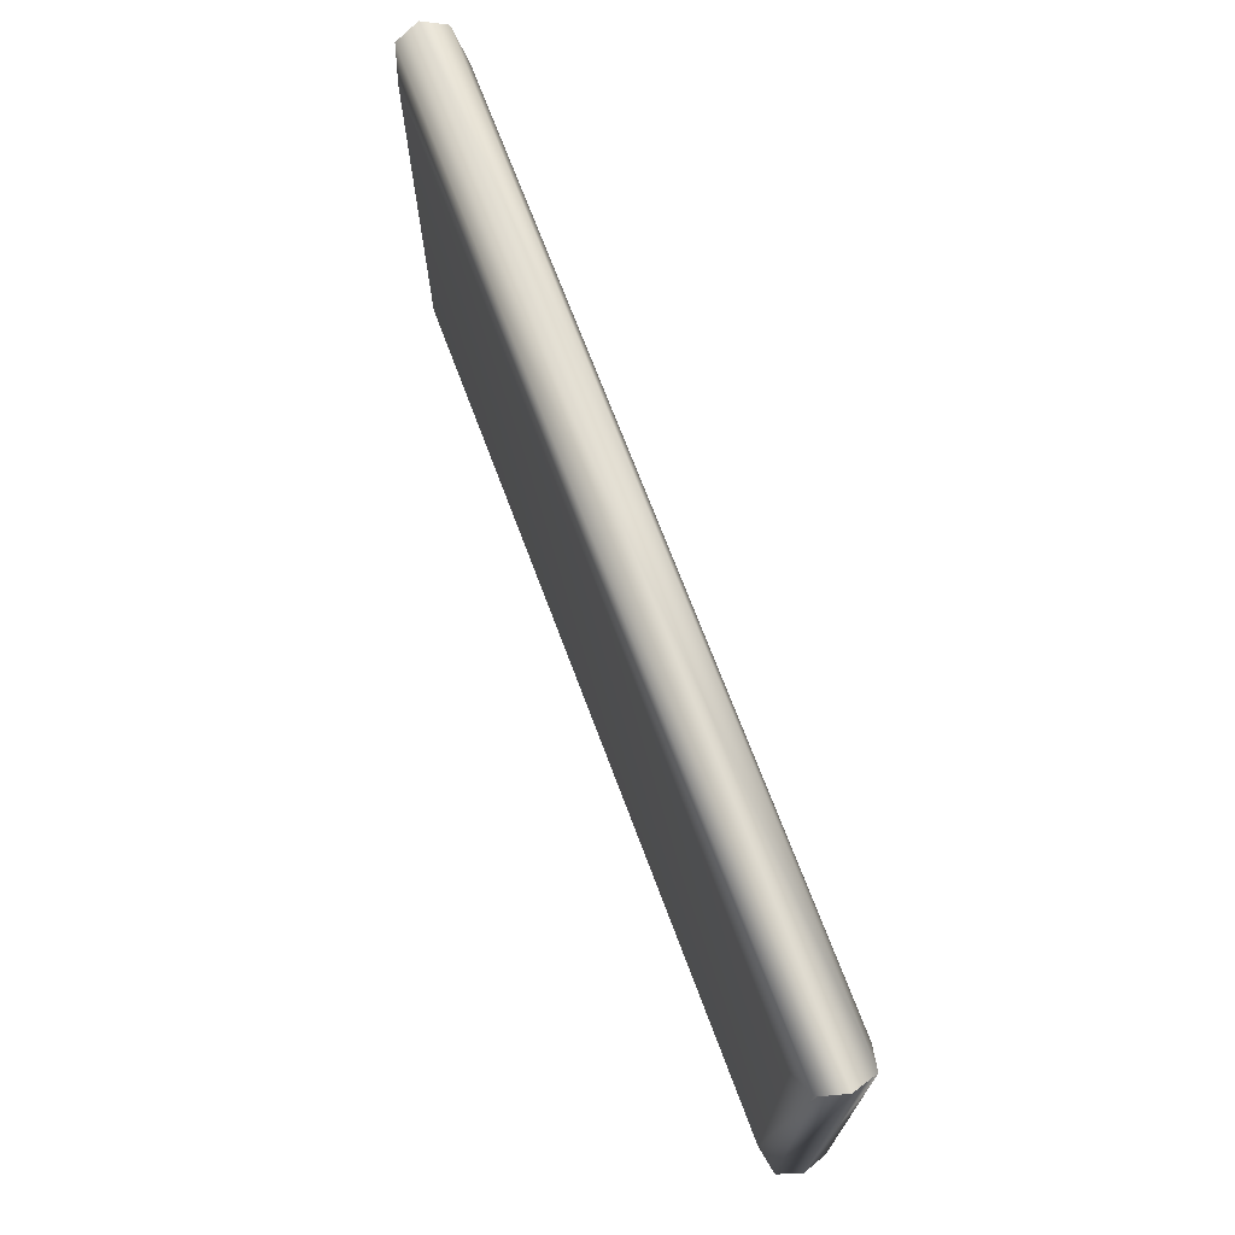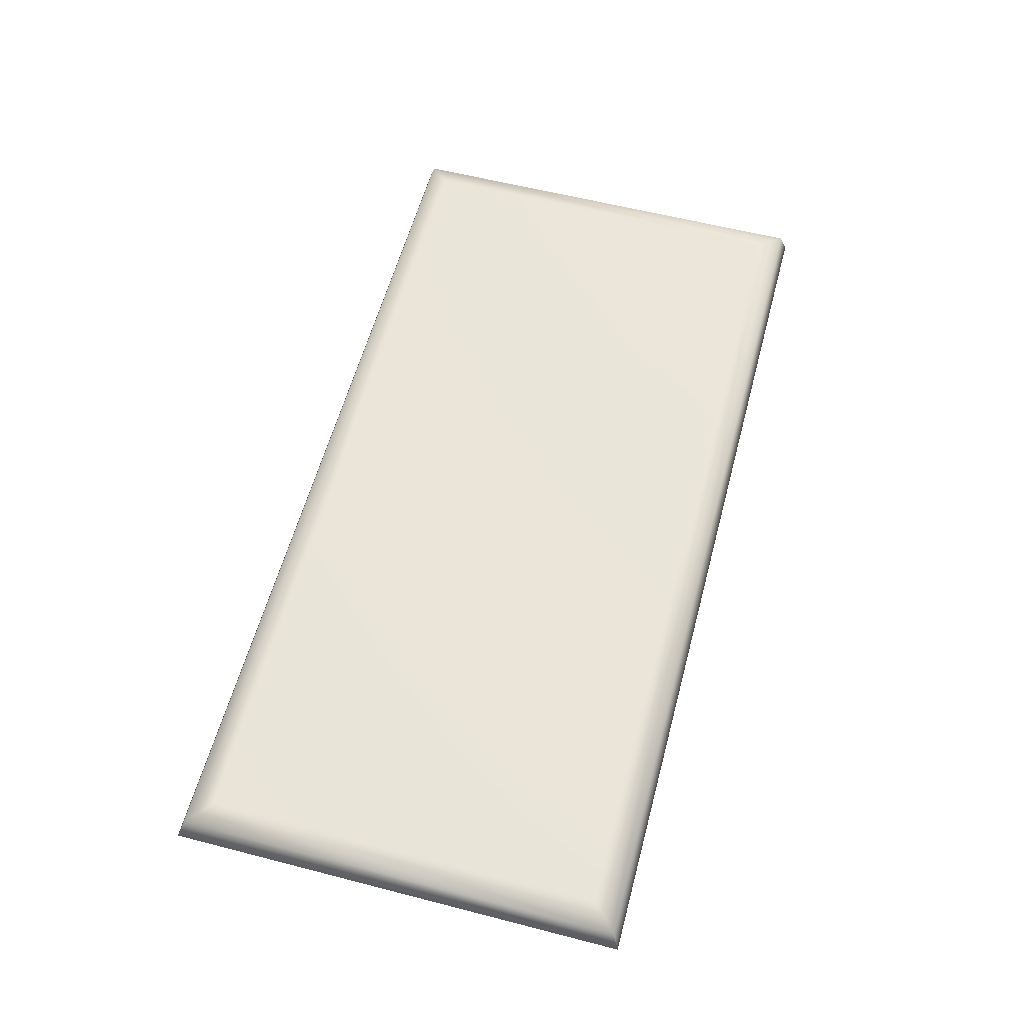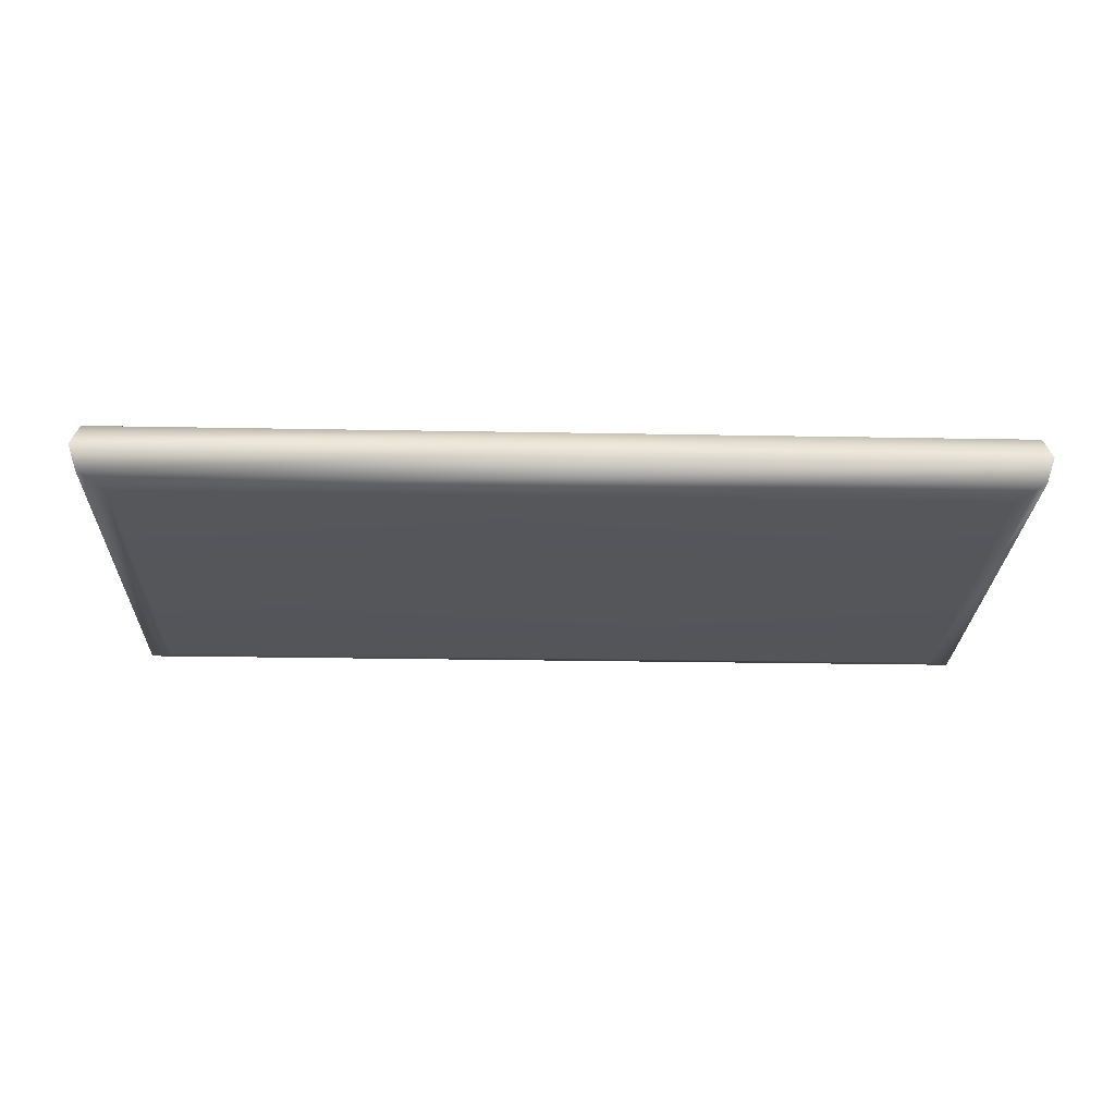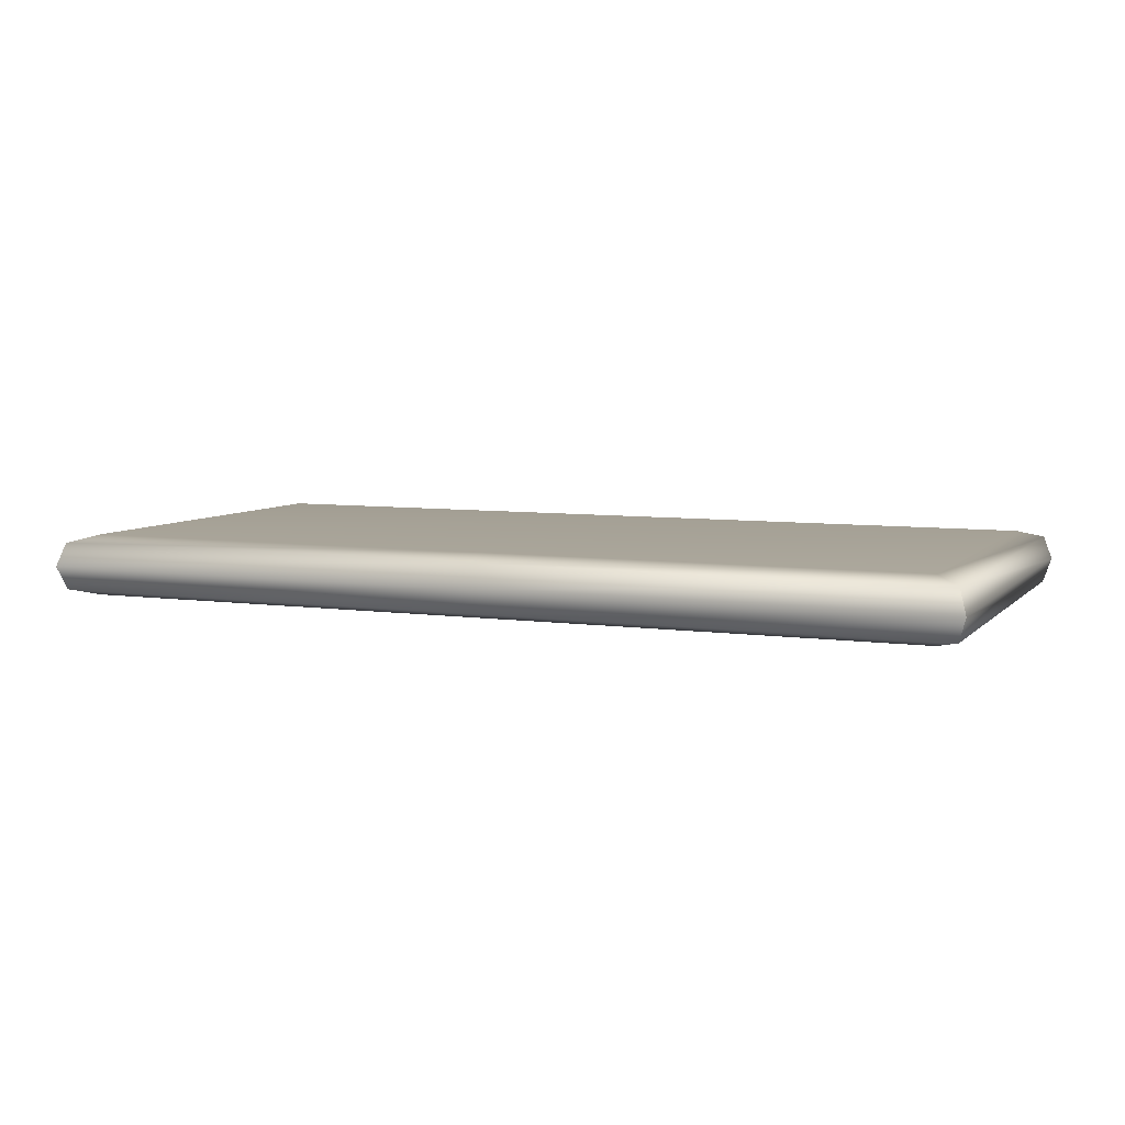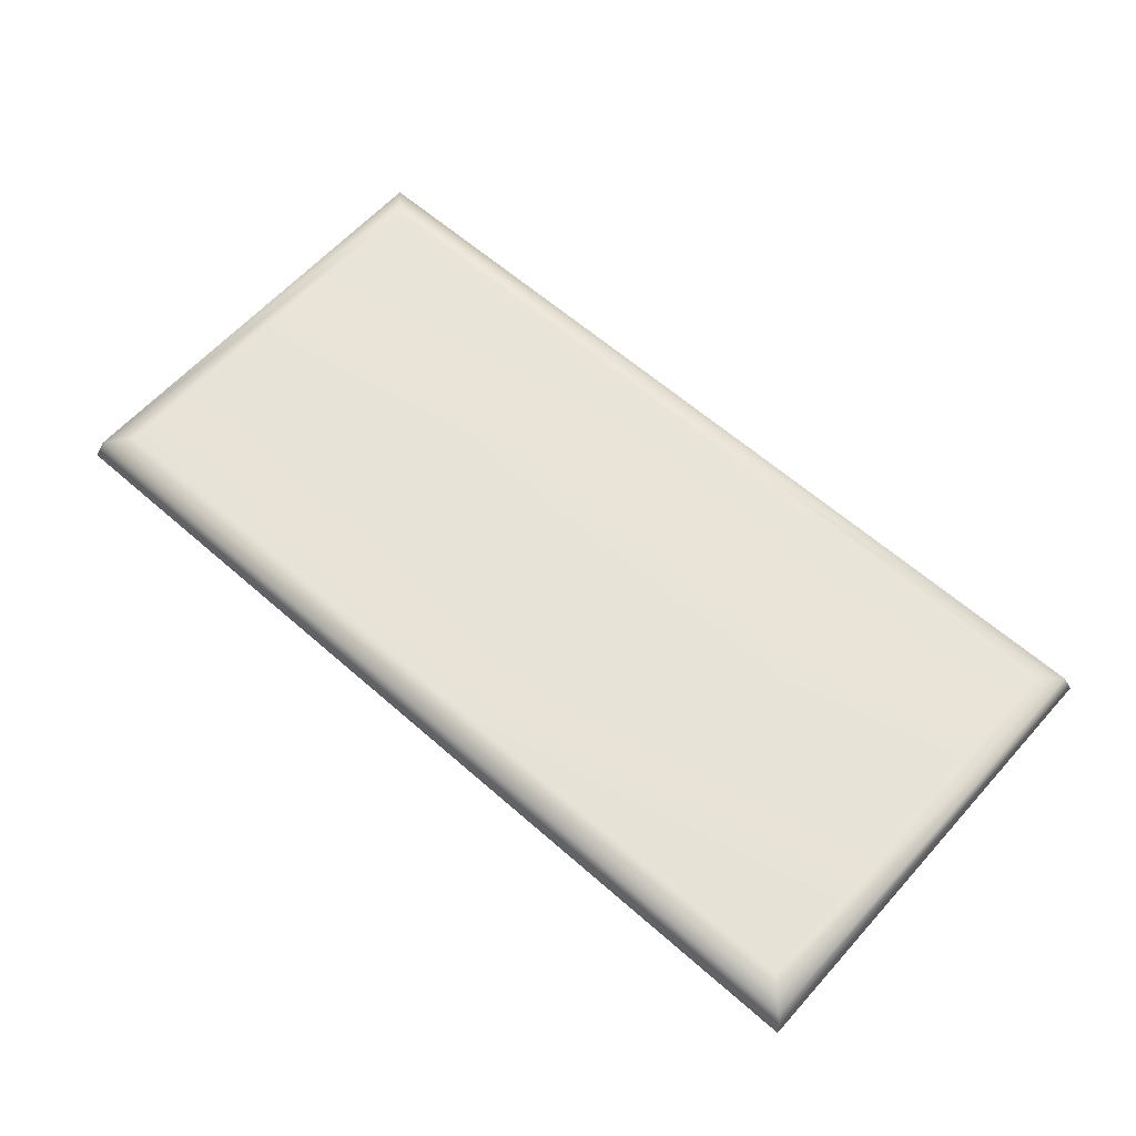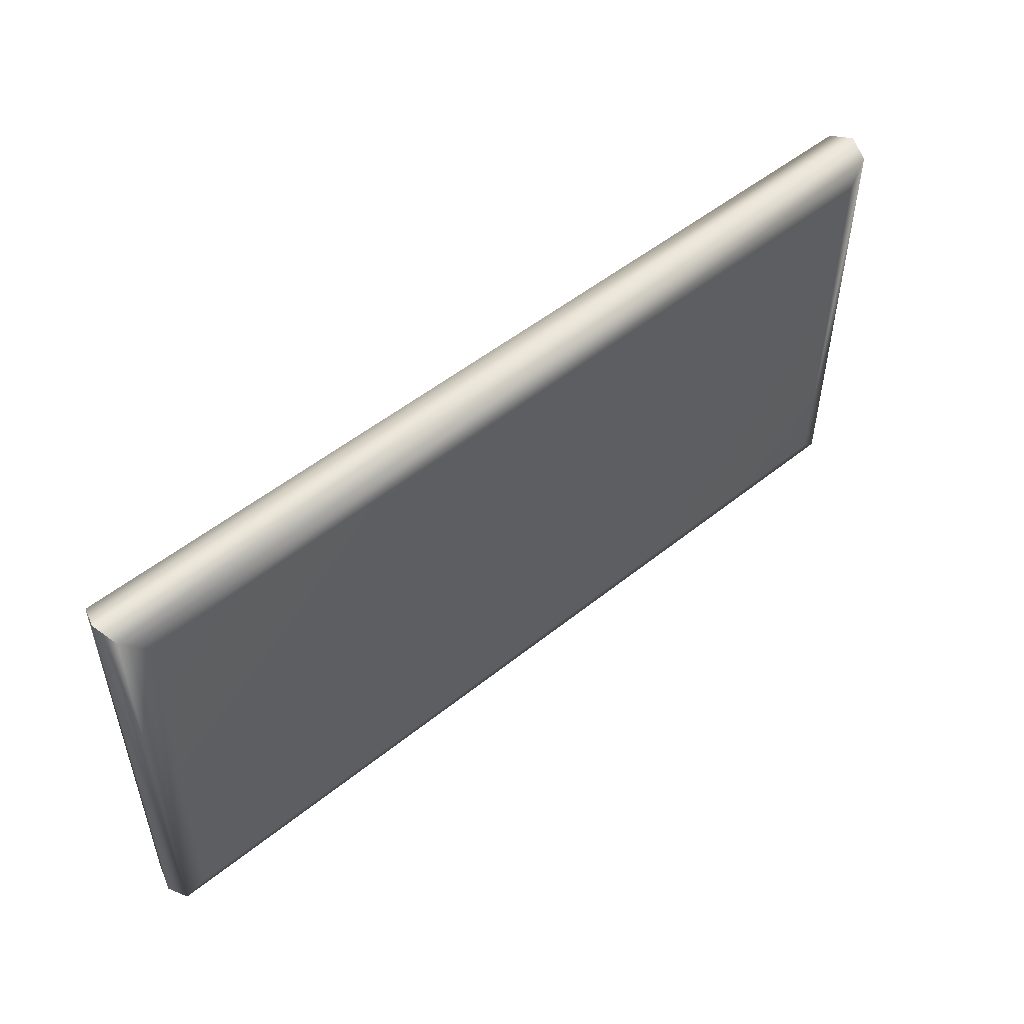
<metadata>
{"format":"obj","ext":"obj","renderer":"f3d","projection":"perspective","resolution":1024,"background":"white","views":[{"elev":70.1,"azim":-110.5,"up":"+Y"},{"elev":58.8,"azim":104.9,"up":"+Z"},{"elev":-25.6,"azim":-1.7,"up":"+Z"},{"elev":6.7,"azim":-157.3,"up":"+Z"},{"elev":61.6,"azim":-138.2,"up":"+Z"},{"elev":51.6,"azim":138.9,"up":"+Y"}]}
</metadata>
<code>
g default
v 1.028 -0.46 -0.07415
v 1.028 0.4785 -0.07415
v 1.086 -0.5178 -0.0566
v 1.086 0.5362 -0.0566
v 1.086 -0.5178 0.05522
v 1.086 0.5362 0.05522
v 1.028 -0.46 0.07278
v 1.028 0.4785 0.07278
v 0.01413 -0.46 0.07278
v 0.01413 0.4785 0.07278
v -0.9999 -0.46 0.07279
v -0.9999 0.4785 0.07279
v -1.058 -0.5178 0.05523
v -1.058 0.5362 0.05524
v -1.058 -0.5178 -0.05658
v -1.058 0.5362 -0.05658
v -0.9999 -0.46 -0.07414
v -0.9999 0.4785 -0.07414
v 0.01413 -0.46 -0.07415
v 0.01413 0.4785 -0.07414
v 0.01413 0.5362 -0.05659
v 0.01413 0.5362 0.05523
v 0.01413 -0.5178 -0.05659
v 0.01413 -0.5178 0.05523
v 1.104 -0.5355 -0.00069
v 0.01413 -0.5355 -0.000682
v -1.075 -0.5355 -0.000675
v -1.075 0.554 -0.000671
v 0.01413 0.554 -0.000679
v 1.104 0.554 -0.000687
g FoodMediumRLowerLeg
f 3 1 2 4
f 30 25 3 4
f 7 5 6 8
f 9 7 8 10
f 11 9 10 12
f 13 11 12 14
f 15 27 28 16
f 17 15 16 18
f 19 17 18 20
f 1 19 20 2
f 20 18 16 21
f 2 20 21 4
f 21 16 28 29
f 4 21 29 30
f 22 14 12 10
f 6 22 10 8
f 17 19 23 15
f 19 1 3 23
f 15 23 26 27
f 23 3 25 26
f 13 24 9 11
f 24 5 7 9
f 26 25 5 24
f 27 26 24 13
f 27 13 14 28
f 29 28 14 22
f 30 29 22 6
f 5 25 30 6

</code>
